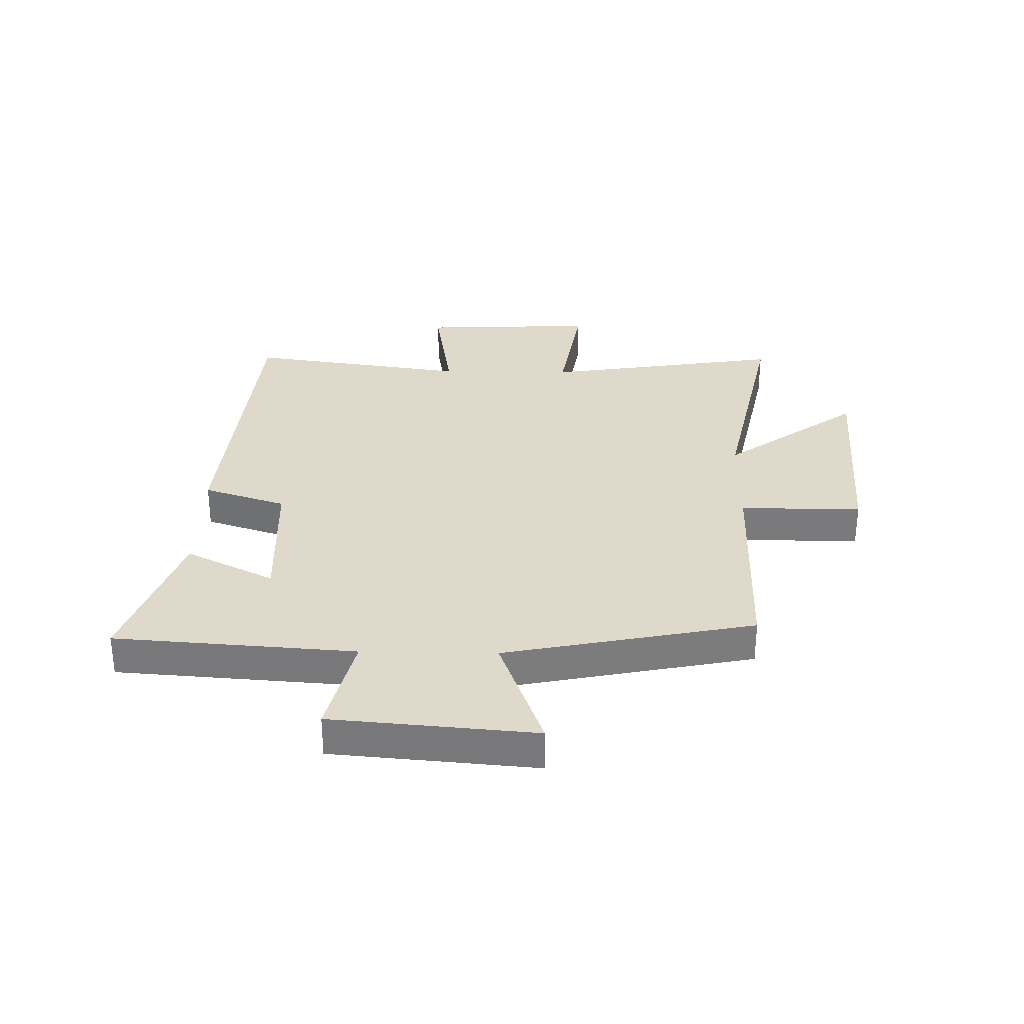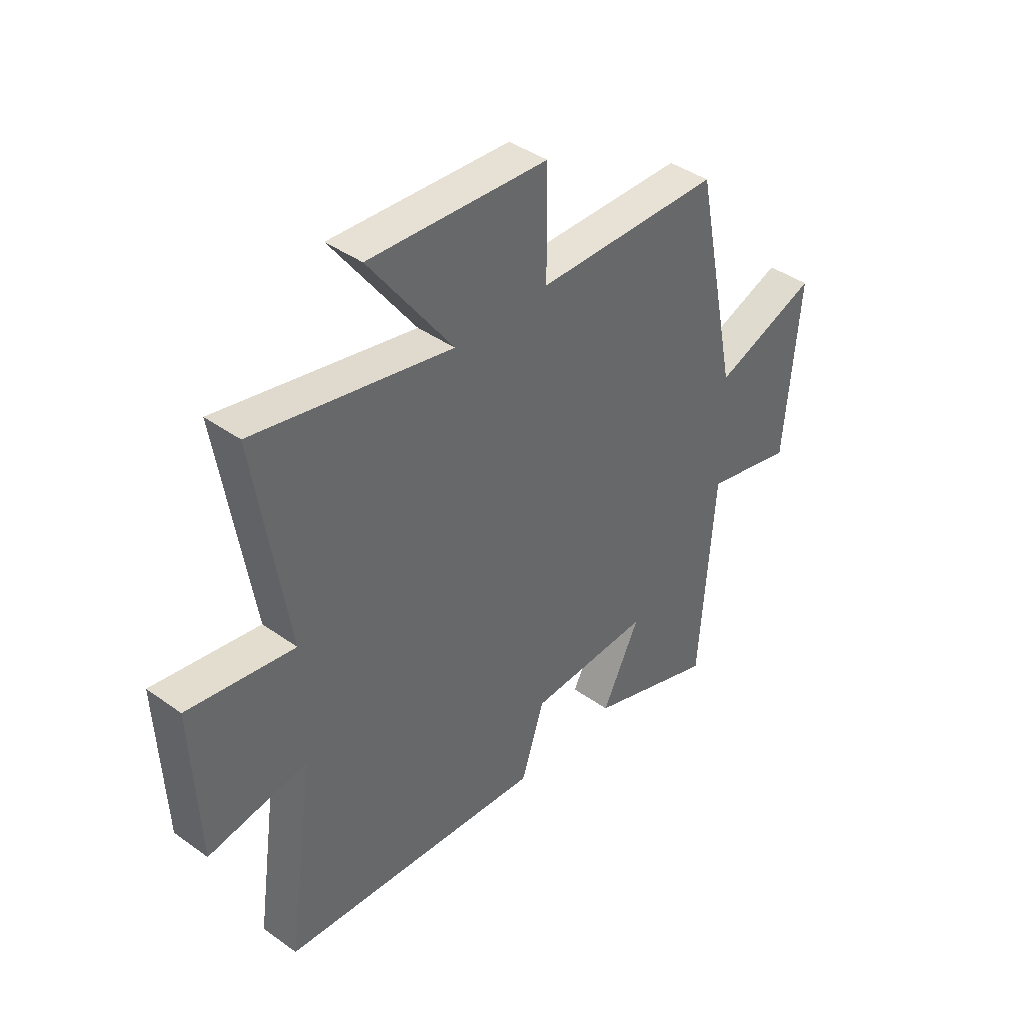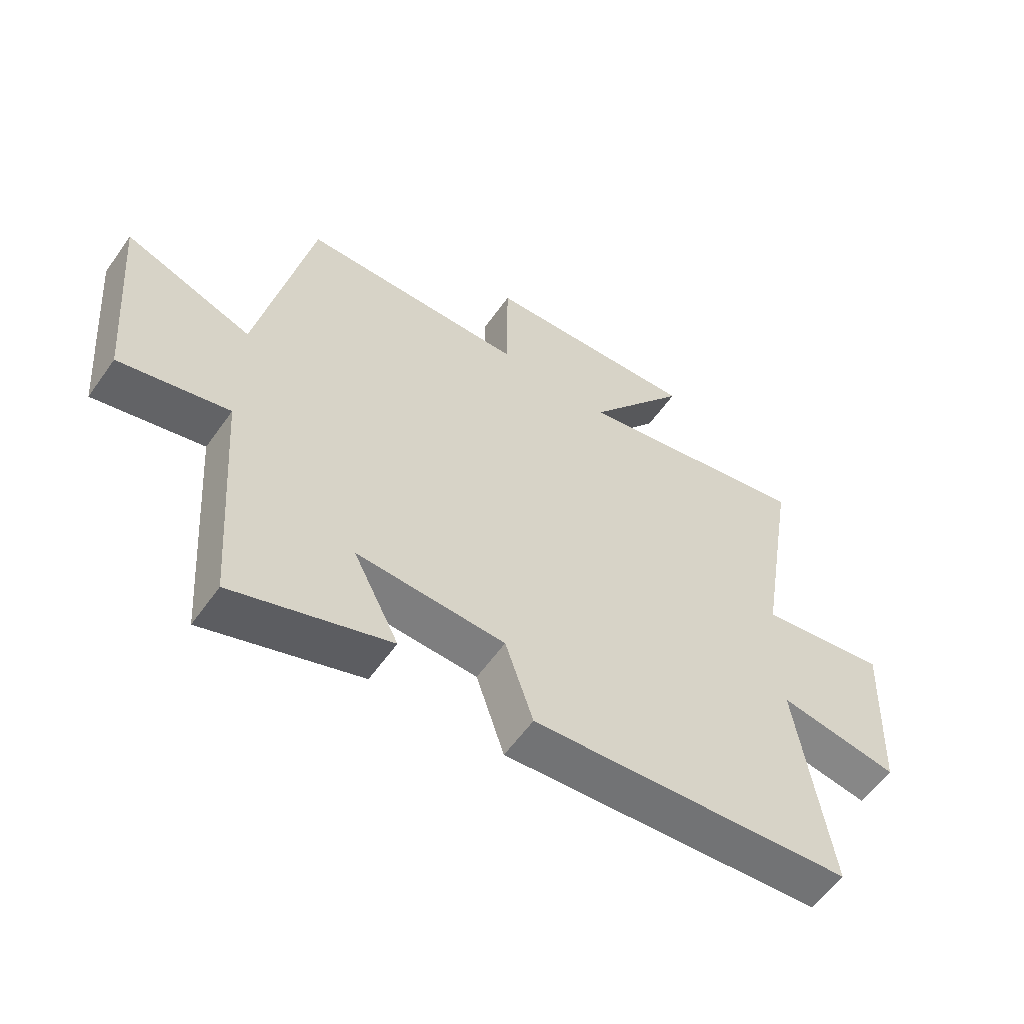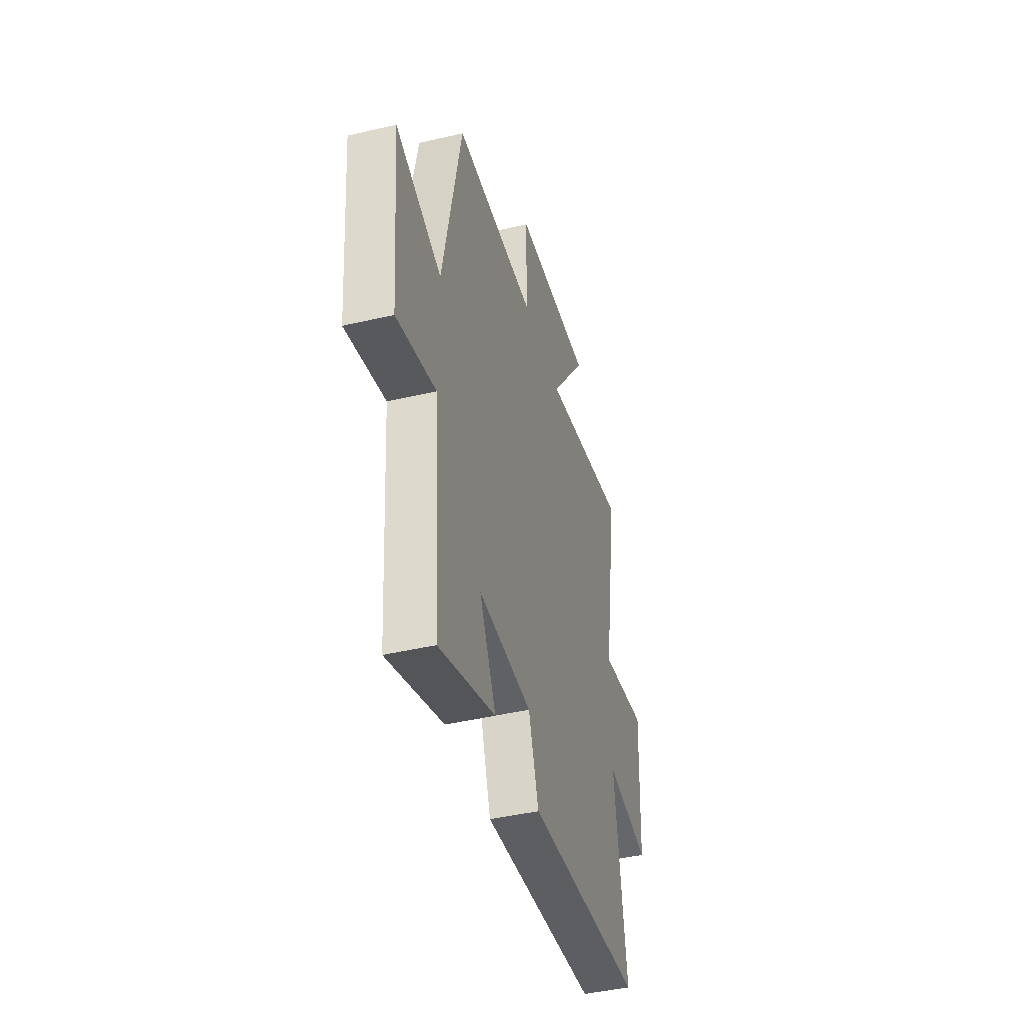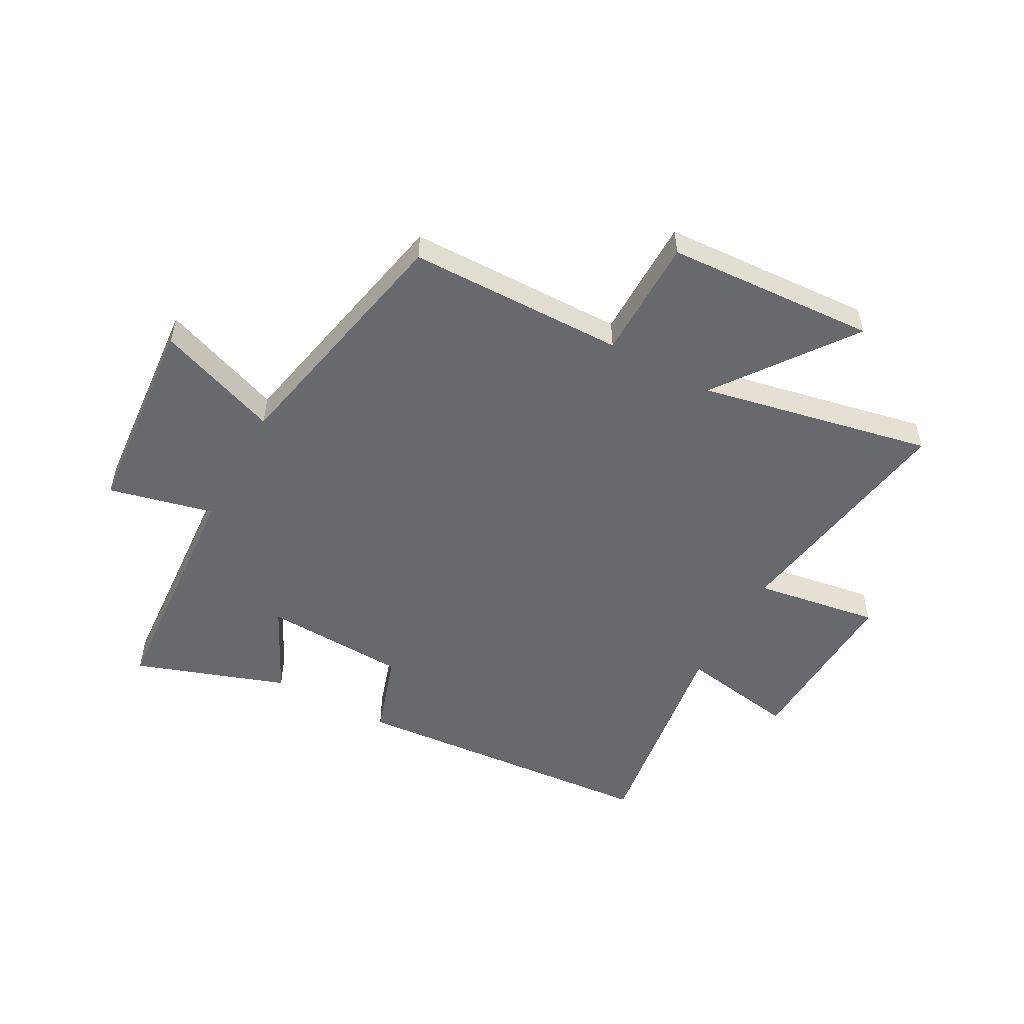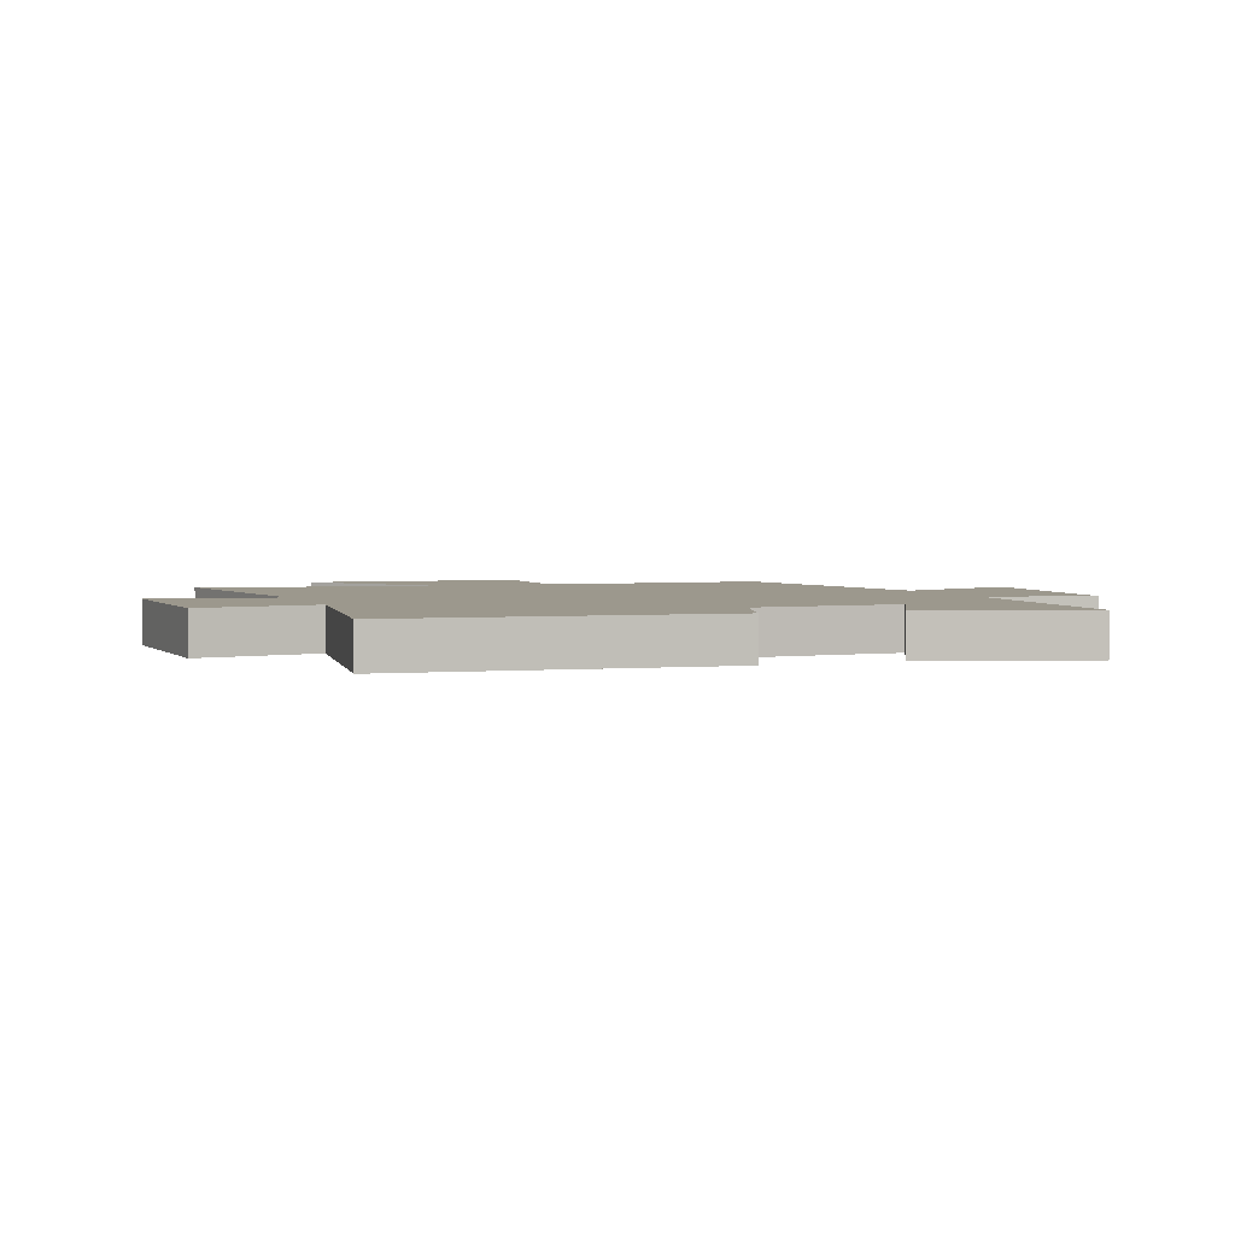
<metadata>
{"format":"obj","ext":"obj","renderer":"f3d","projection":"perspective","resolution":1024,"background":"white","views":[{"elev":31.7,"azim":-88.9,"up":"+Y"},{"elev":41.0,"azim":131.1,"up":"+Z"},{"elev":-58.3,"azim":-35.0,"up":"+Z"},{"elev":-43.4,"azim":-74.5,"up":"+Z"},{"elev":-52.7,"azim":-28.8,"up":"+Y"},{"elev":3.1,"azim":159.7,"up":"+Y"}]}
</metadata>
<code>
v 0.555 0.07 -0.454
v 0.013 0.07 -0.5
v -0.034 0.07 -0.356
v -0.284 0.07 -0.346
v -0.207 0.07 -0.5
v -0.47 0.07 -0.592
v -0.5 0.07 -0.173
v -0.683 0.07 -0.217
v -0.713 0.07 0.137
v -0.5 0.07 0.059
v -0.411 0.07 0.494
v -0.033 0.07 0.5
v -0.032 0.07 0.713
v 0.334 0.07 0.735
v 0.163 0.07 0.5
v 0.567 0.07 0.584
v 0.5 0.07 0.167
v 0.717 0.07 0.202
v 0.703 0.07 -0.102
v 0.5 0.07 -0.069
v 0.555 0 -0.454
v 0.013 0 -0.5
v -0.034 0 -0.356
v -0.284 0 -0.346
v -0.207 0 -0.5
v -0.47 0 -0.592
v -0.5 0 -0.173
v -0.683 0 -0.217
v -0.713 0 0.137
v -0.5 0 0.059
v -0.411 0 0.494
v -0.033 0 0.5
v -0.032 0 0.713
v 0.334 0 0.735
v 0.163 0 0.5
v 0.567 0 0.584
v 0.5 0 0.167
v 0.717 0 0.202
v 0.703 0 -0.102
v 0.5 0 -0.069
f 17 18 19 20
f 15 16 17
f 15 17 20
f 12 13 14 15
f 10 11 12 15
f 10 15 20 1
f 7 8 9 10
f 4 5 6 7
f 3 4 7 10
f 1 2 3
f 1 3 10
f 40 39 38 37
f 37 36 35
f 40 37 35
f 35 34 33 32
f 35 32 31 30
f 21 40 35 30
f 30 29 28 27
f 27 26 25 24
f 30 27 24 23
f 23 22 21
f 30 23 21
f 1 21 22 2
f 2 22 23 3
f 3 23 24 4
f 4 24 25 5
f 5 25 26 6
f 6 26 27 7
f 7 27 28 8
f 8 28 29 9
f 9 29 30 10
f 10 30 31 11
f 11 31 32 12
f 12 32 33 13
f 13 33 34 14
f 14 34 35 15
f 15 35 36 16
f 16 36 37 17
f 17 37 38 18
f 18 38 39 19
f 19 39 40 20
f 20 40 21 1

</code>
